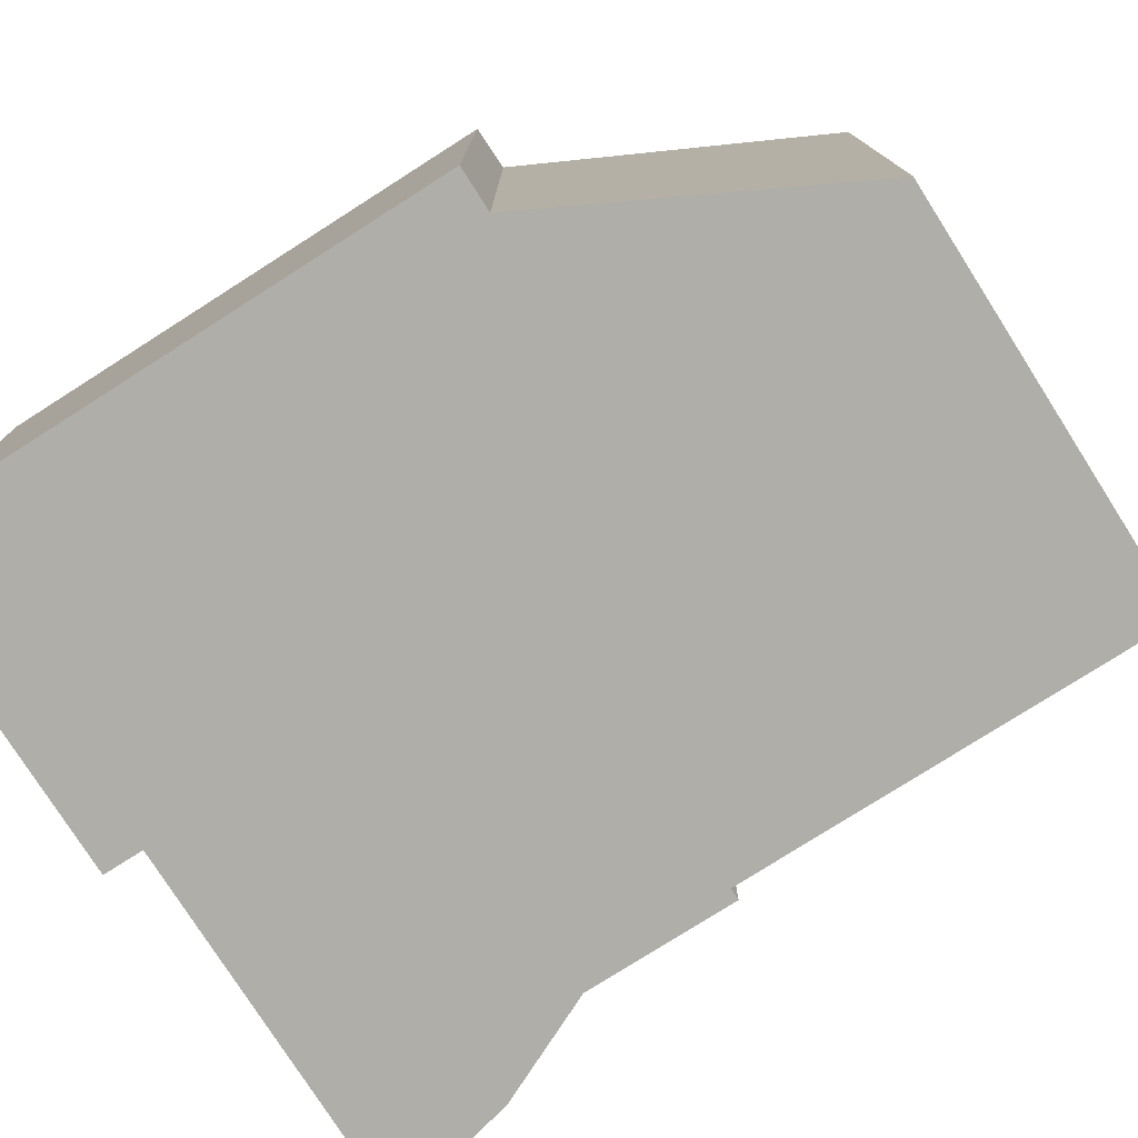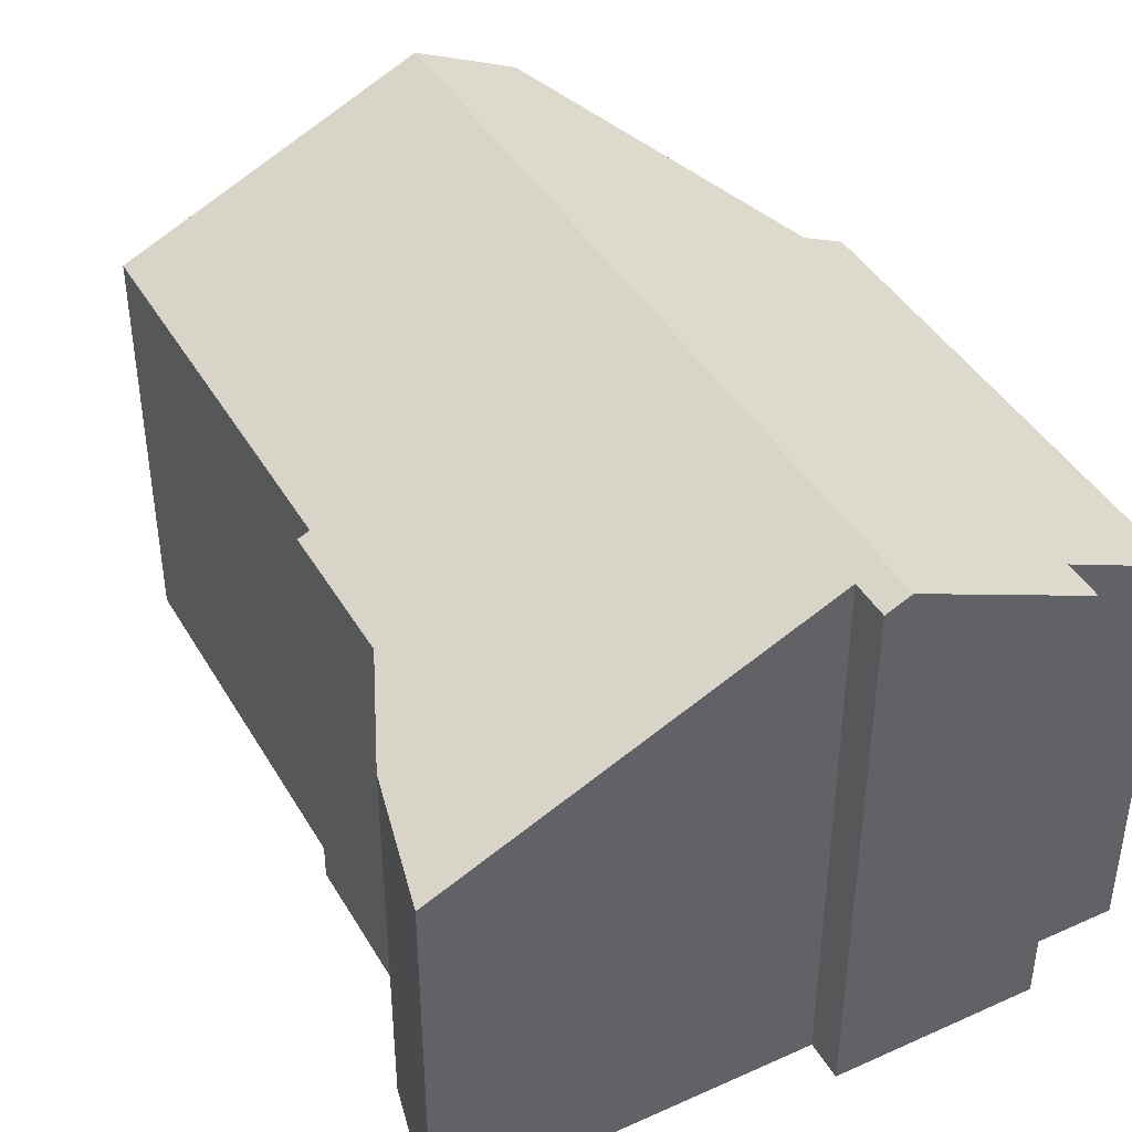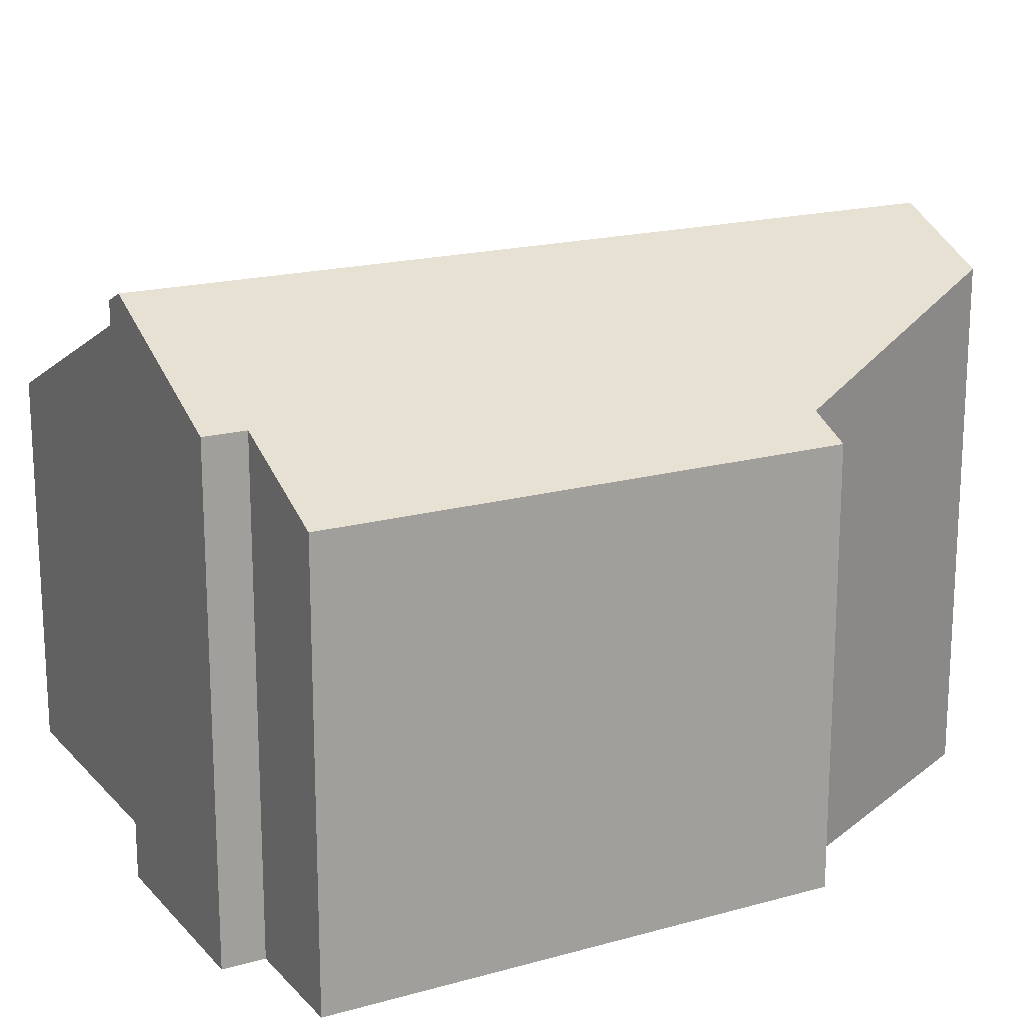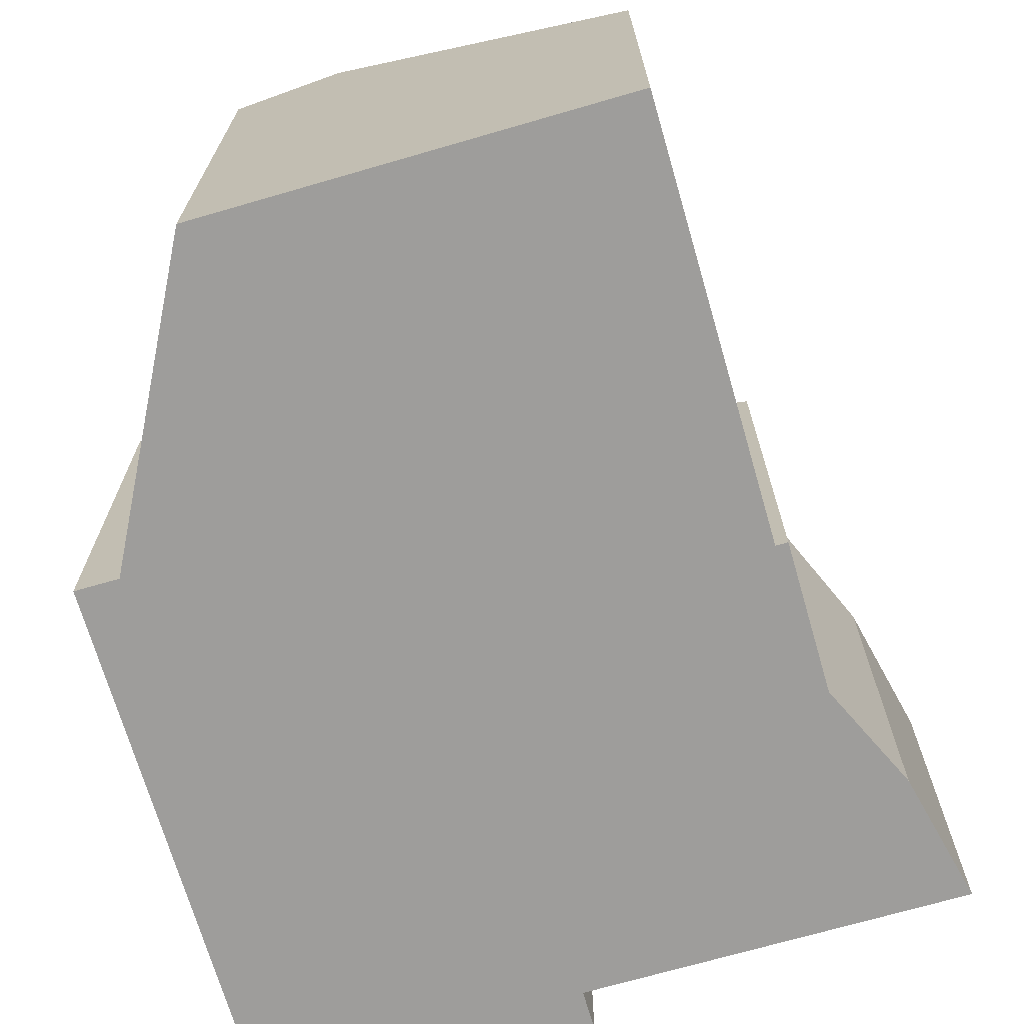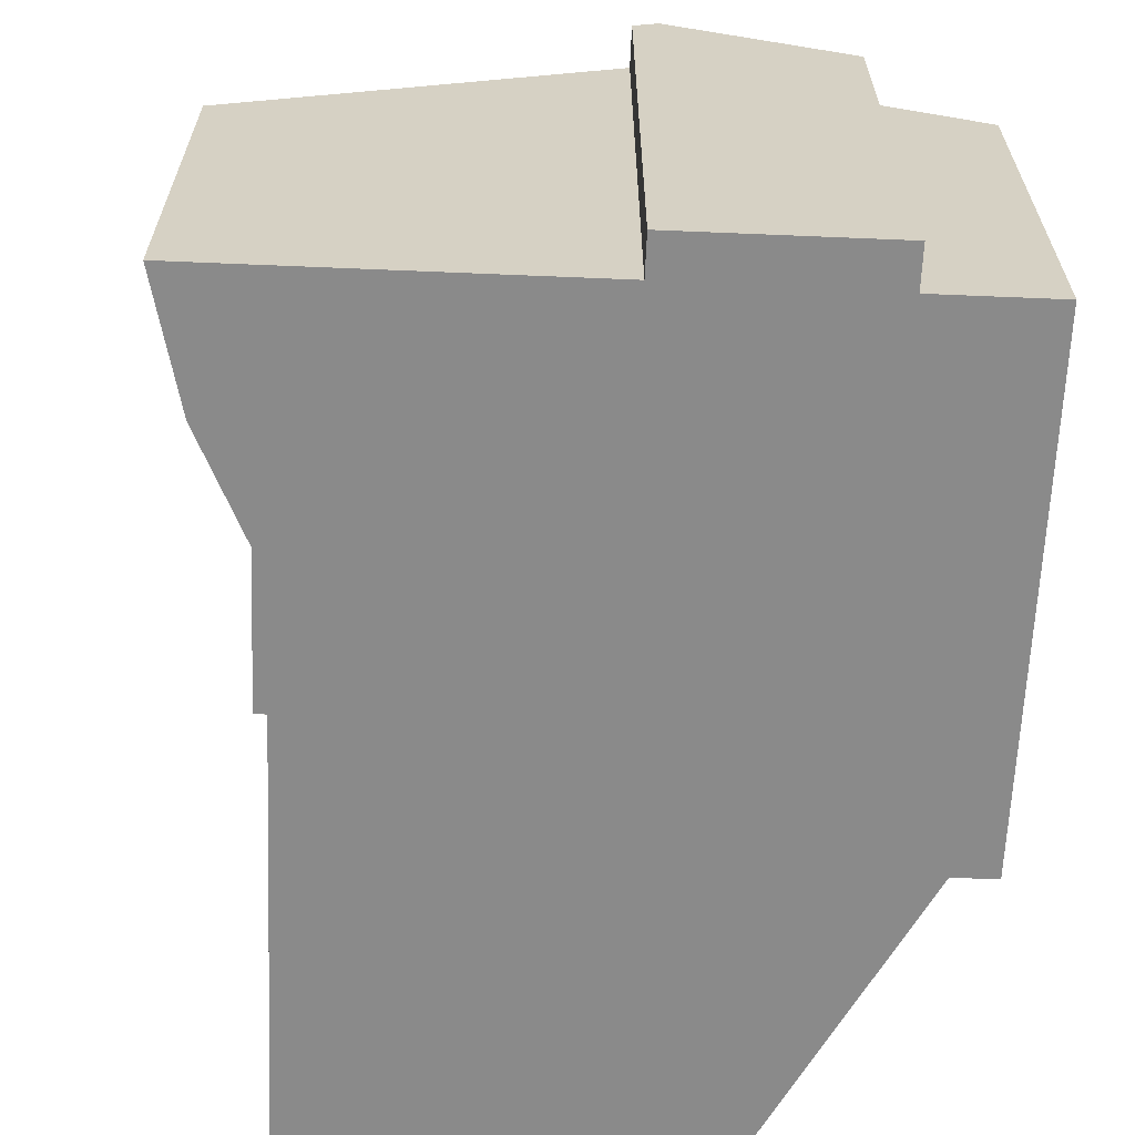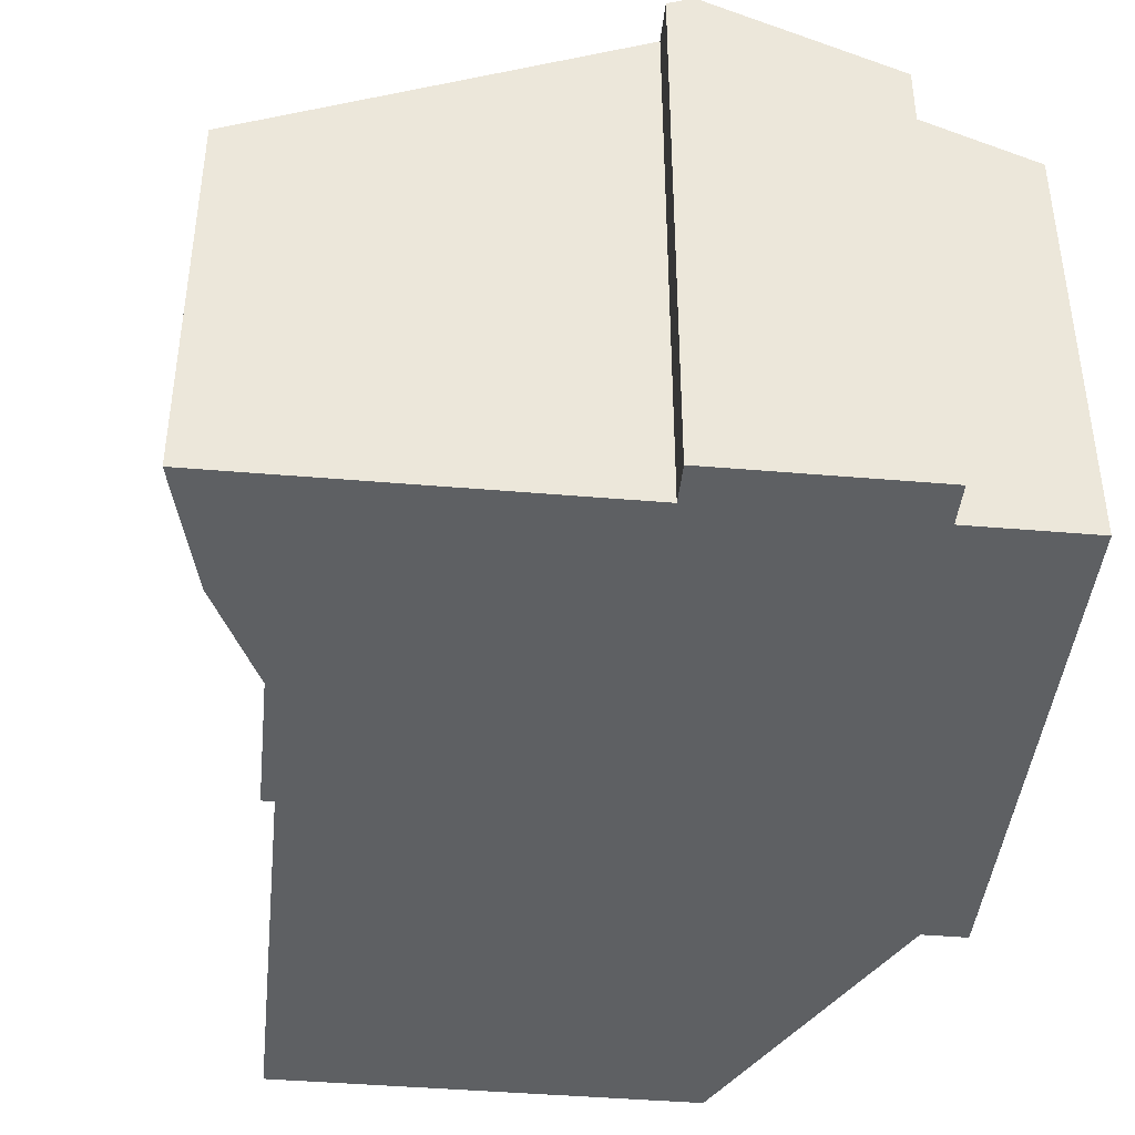
<metadata>
{"format":"obj","ext":"obj","renderer":"f3d","projection":"perspective","resolution":1024,"background":"white","views":[{"elev":-77.5,"azim":114.8,"up":"+Y"},{"elev":42.4,"azim":-35.9,"up":"+Y"},{"elev":18.1,"azim":53.9,"up":"+Y"},{"elev":-70.4,"azim":-171.5,"up":"+Y"},{"elev":-63.6,"azim":-10.1,"up":"+Y"},{"elev":-42.7,"azim":-13.5,"up":"+Y"}]}
</metadata>
<code>
v  18.05 10.21 -9.908
v  17.03 10.67 -10.04
v  17.09 10.21 -2.791
v  13.51 11.48 2.774
v  11.93 13.43 -17.66
v  9.248 13.43 2.198
v  13.64 11.48 1.793
v  16.42 10.21 2.168
v  14.4 12.29 -17.33
v  1.057 9.448 -2.791
v  2.233 10.16 0.301
v  8.787 13.16 1.186
v  0 9.143 5.598e-16
v  4.68 10.12 -18.64
v  3.345 10.12 -8.745
v  3.067 9.988 -8.782
v  2.593 9.988 -5.268
v  1.113 9.464 -2.94
v  8.661 13.16 2.119
v  8.787 -7.262e-17 1.186
v  0 0 0
v  2.233 -1.843e-17 0.301
v  8.661 -1.298e-16 2.119
v  13.51 -1.699e-16 2.774
v  9.248 -1.346e-16 2.198
v  13.64 -1.098e-16 1.793
v  16.42 -1.328e-16 2.168
v  4.68 1.141e-15 -18.64
v  3.345 5.355e-16 -8.745
v  3.067 5.377e-16 -8.782
v  2.593 3.226e-16 -5.268
v  1.113 1.8e-16 -2.94
v  1.057 1.709e-16 -2.791
v  18.05 6.067e-16 -9.908
v  17.09 1.709e-16 -2.791
v  14.4 1.061e-15 -17.33
v  17.03 6.151e-16 -10.04
v  11.93 1.081e-15 -17.66
g defaultobject
f 1 2 3
f 4 5 6
f 5 4 7
f 5 7 8
f 5 8 3
f 5 3 2
f 5 2 9
f 10 11 12
f 11 10 13
f 14 6 5
f 6 14 12
f 12 14 15
f 12 15 16
f 12 16 17
f 12 17 18
f 12 18 10
f 6 12 19
f 11 20 12
f 20 11 13
f 20 13 21
f 20 21 22
f 19 4 6
f 4 19 23
f 4 23 24
f 24 23 25
f 26 8 7
f 8 26 27
f 20 19 12
f 19 20 23
f 28 15 14
f 15 28 29
f 30 17 16
f 17 30 31
f 32 10 18
f 10 32 13
f 13 32 21
f 21 32 33
f 24 7 4
f 7 24 26
f 27 3 8
f 3 27 1
f 1 27 34
f 34 27 35
f 2 36 9
f 36 2 37
f 1 37 2
f 37 1 34
f 9 14 5
f 14 9 36
f 14 36 28
f 28 36 38
f 29 16 15
f 16 29 30
f 31 18 17
f 18 31 32
f 35 37 34
f 25 20 24
f 20 25 23
f 37 38 36
f 38 37 28
f 28 37 29
f 29 37 35
f 29 35 27
f 29 27 30
f 30 27 31
f 31 27 26
f 31 26 32
f 32 26 24
f 32 24 20
f 32 20 22
f 32 22 33
f 33 22 21

</code>
